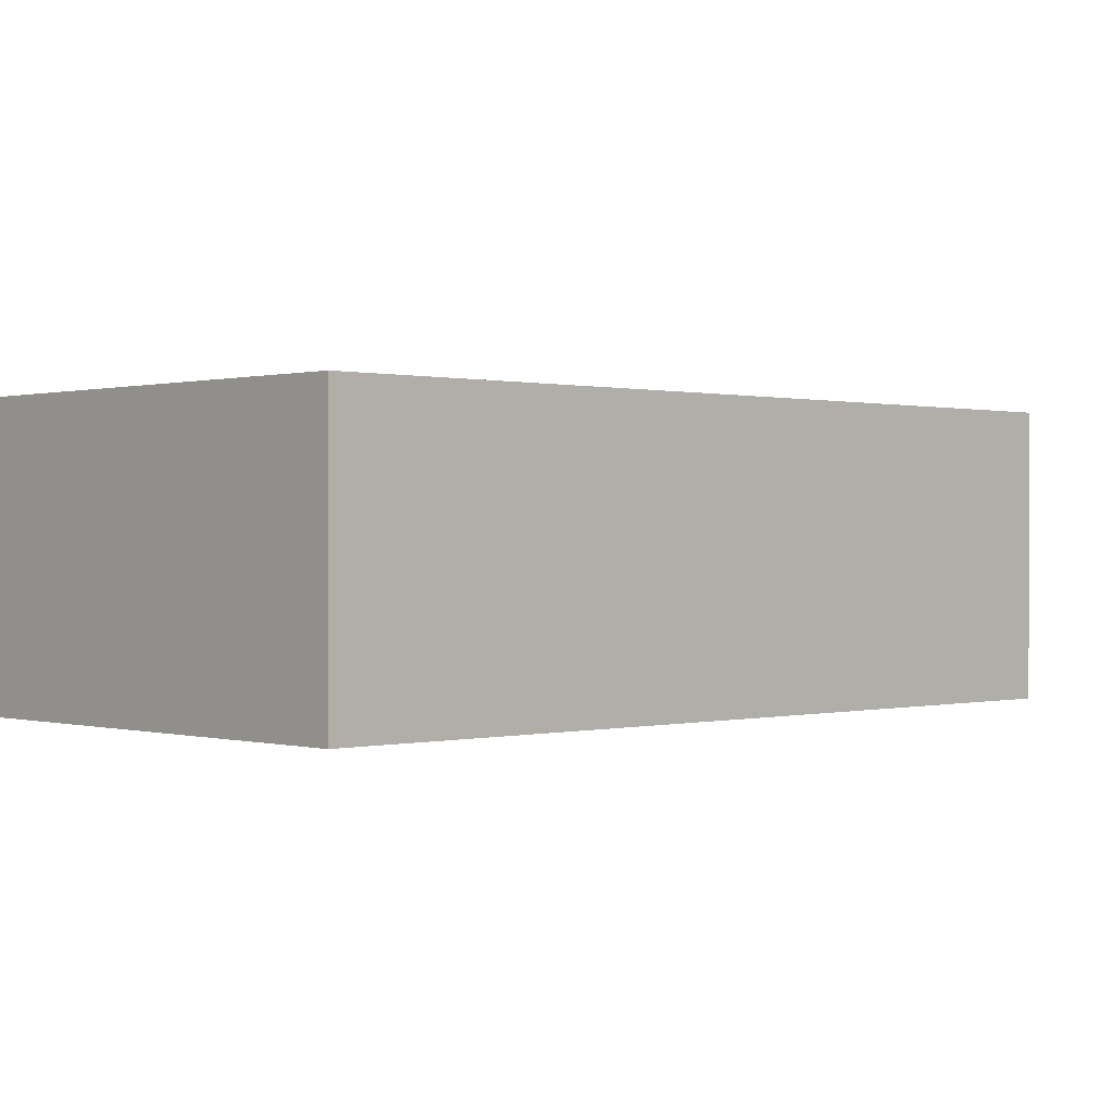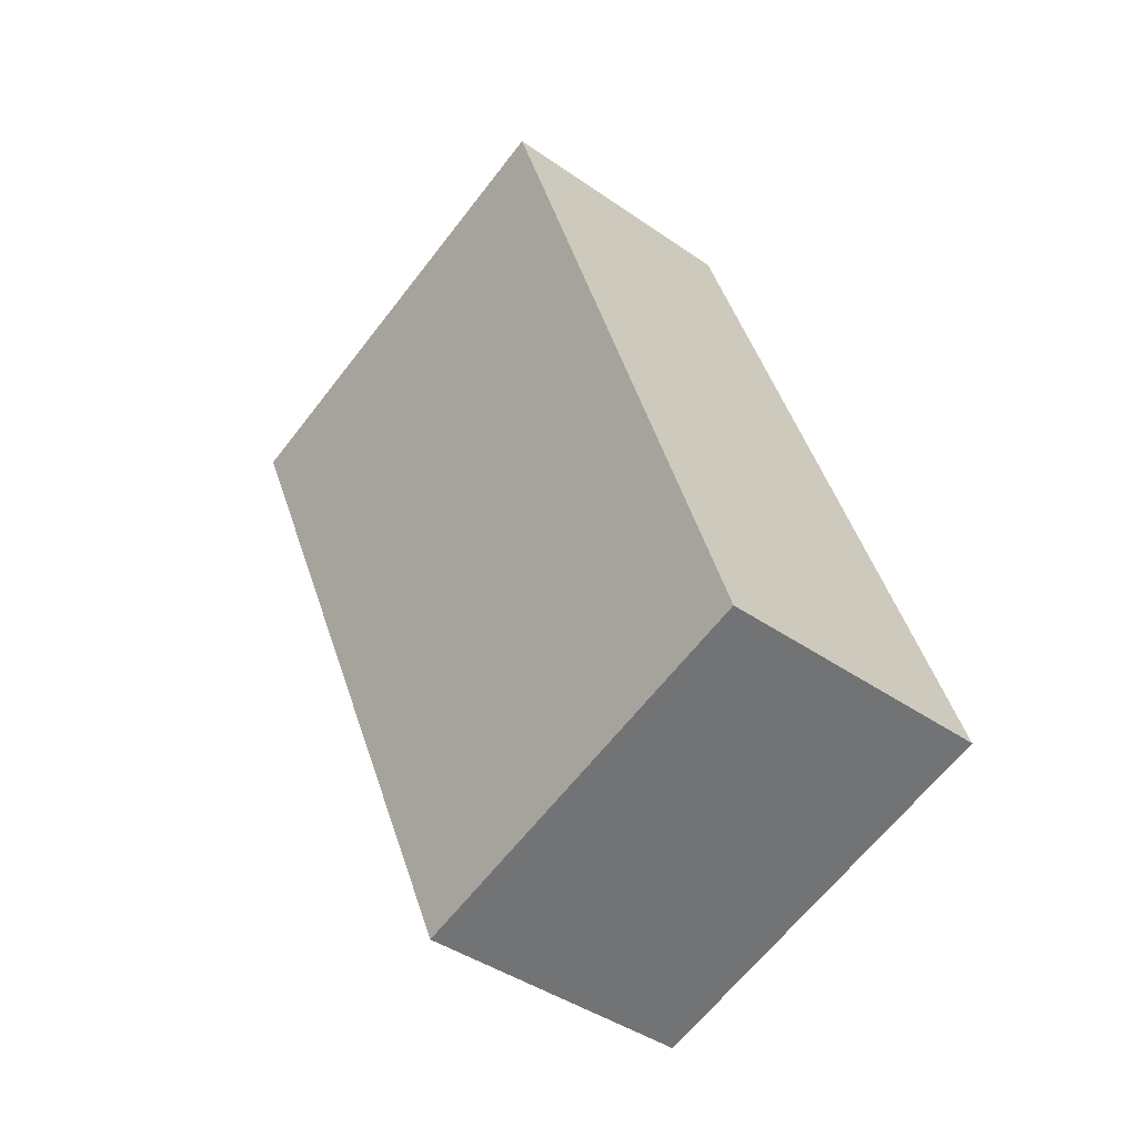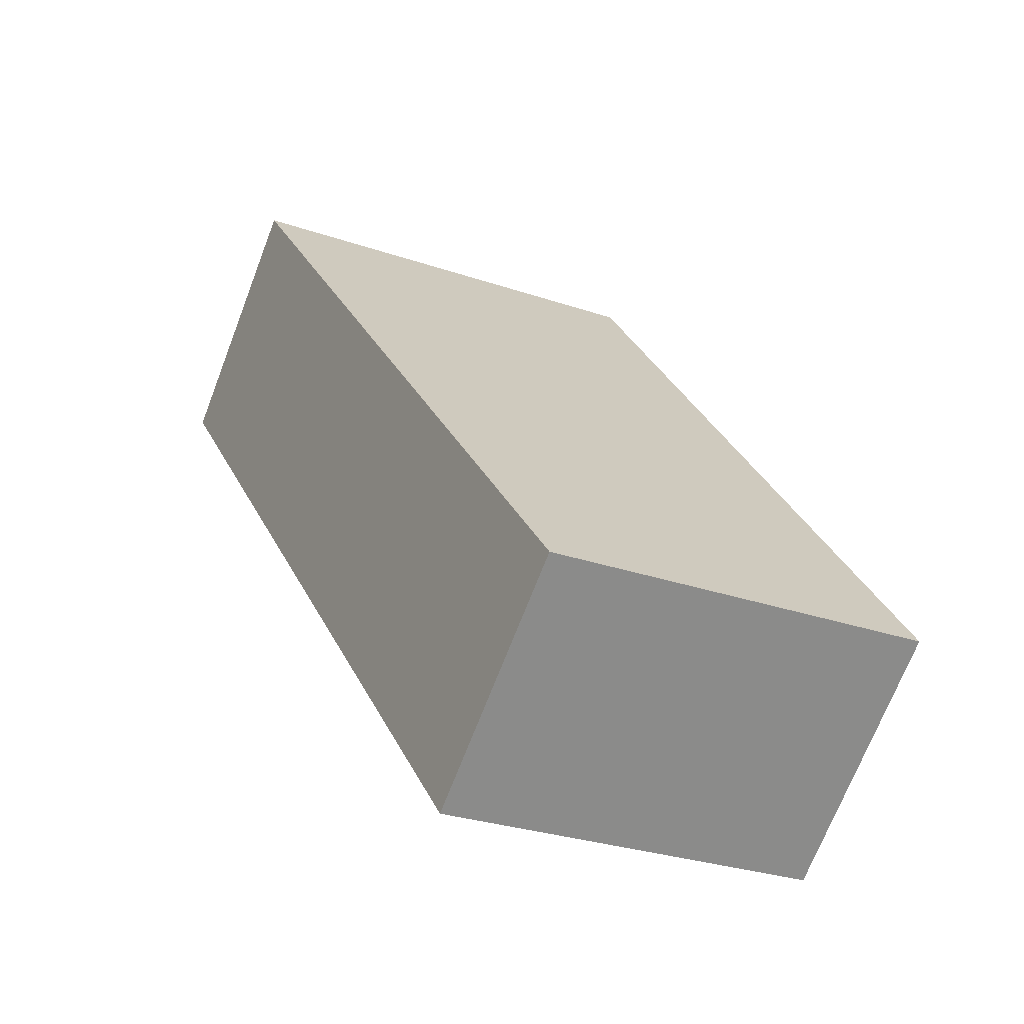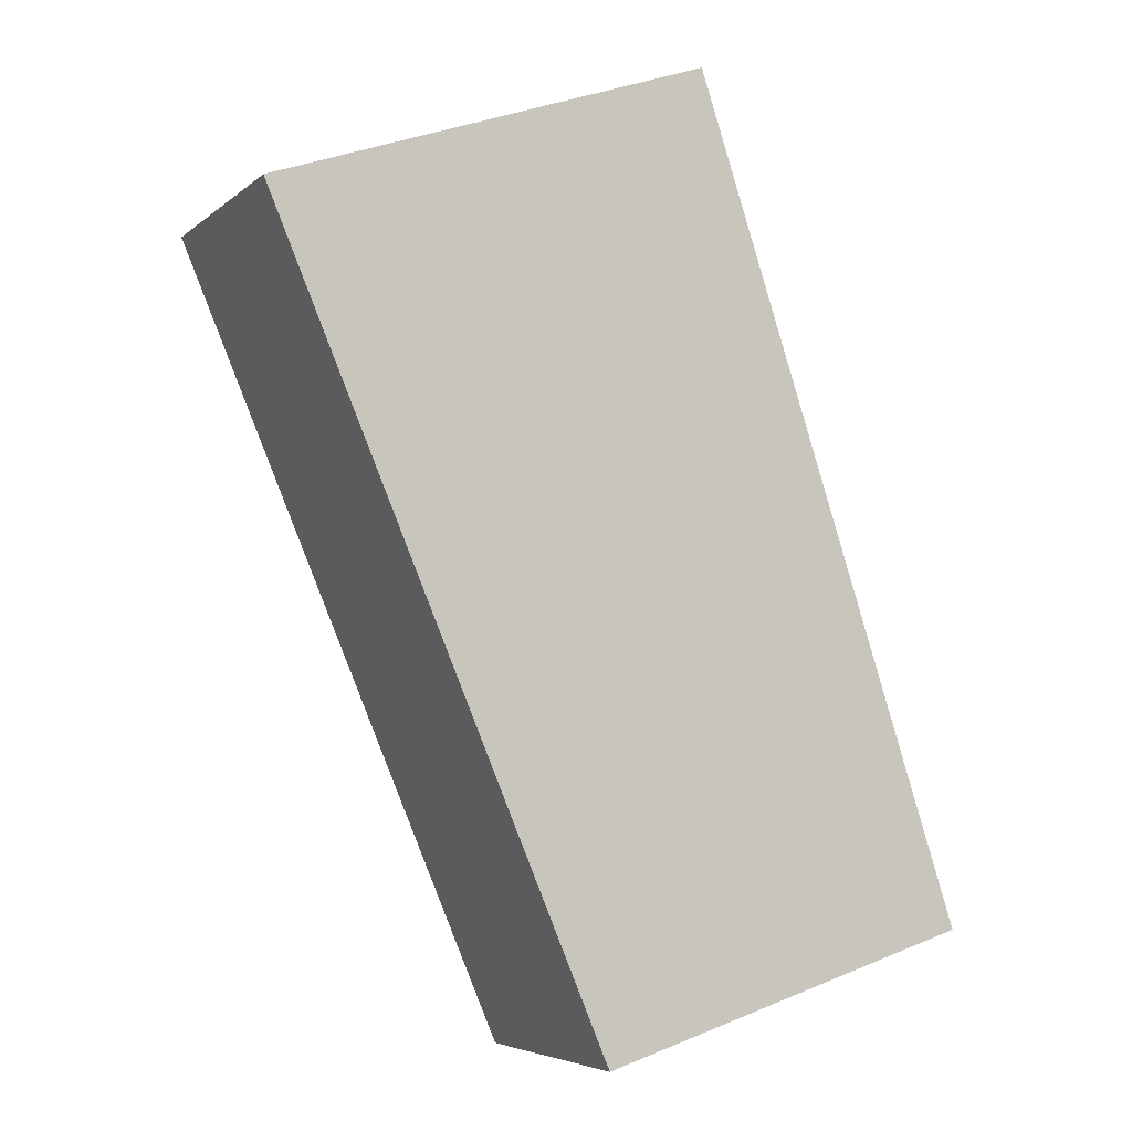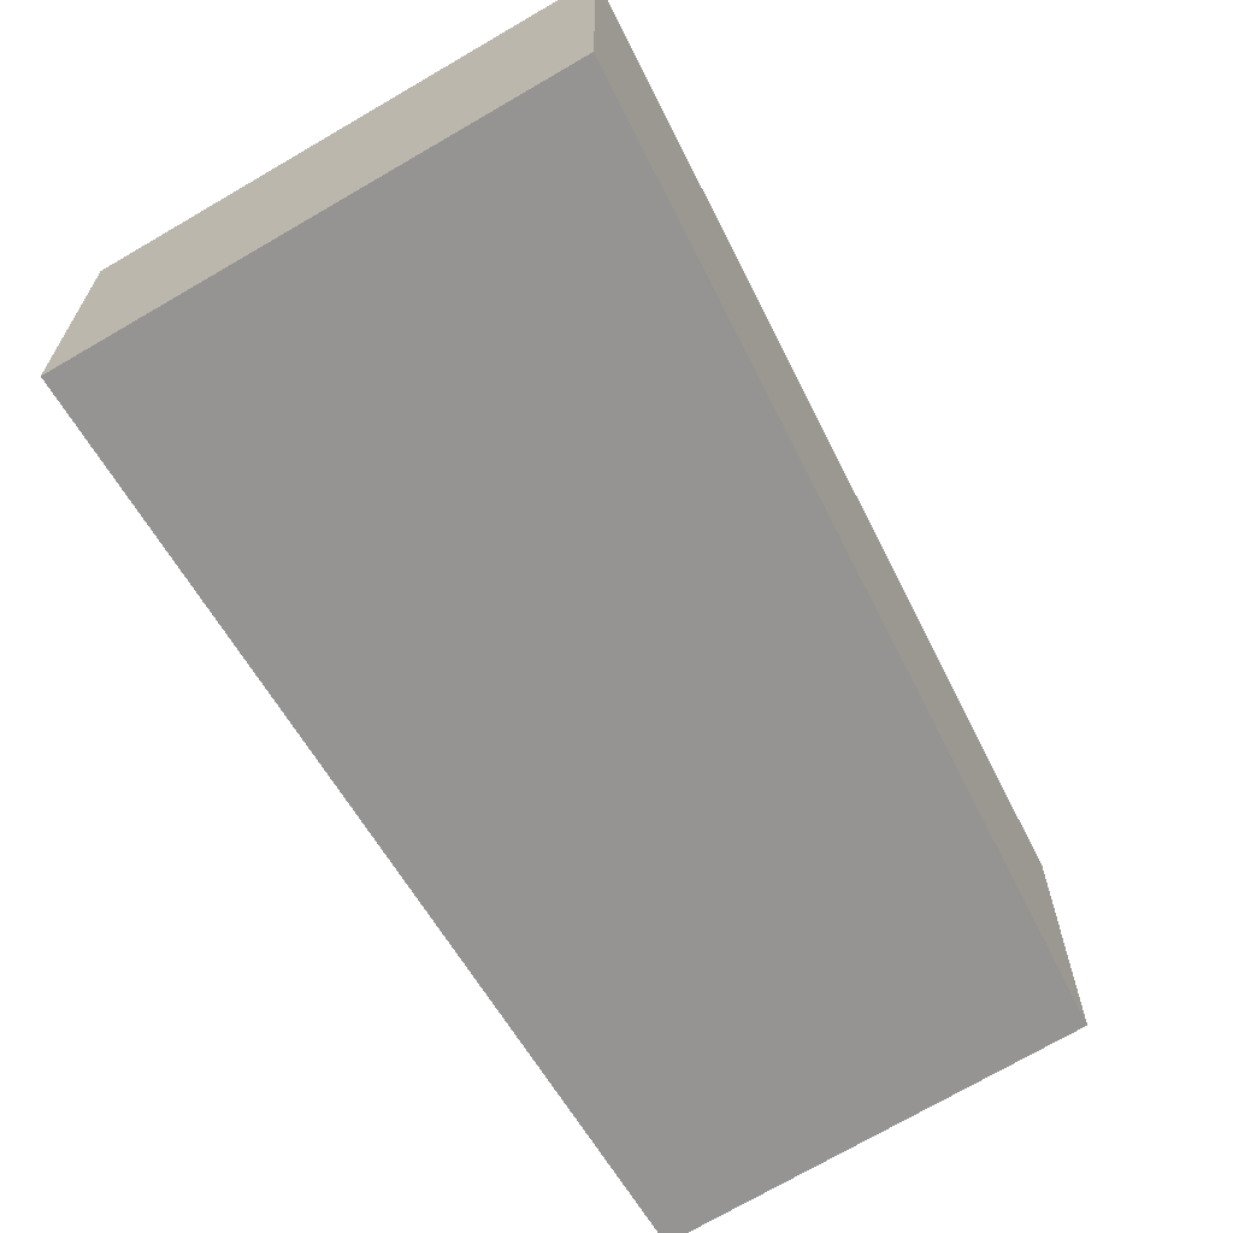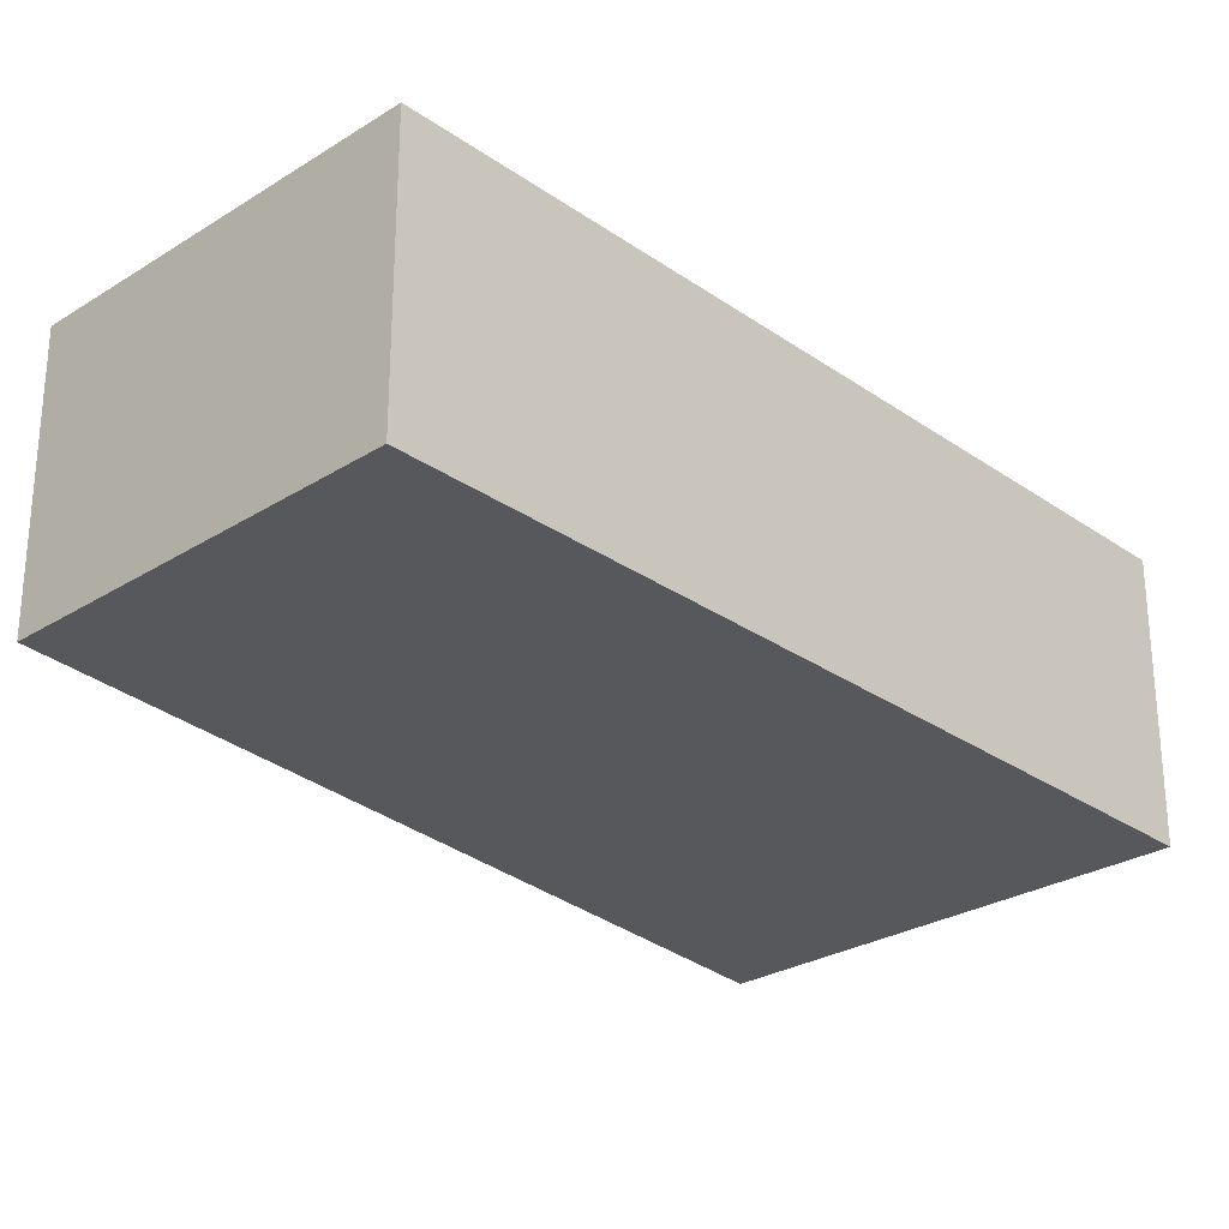
<metadata>
{"format":"obj","ext":"obj","renderer":"f3d","projection":"perspective","resolution":1024,"background":"white","views":[{"elev":0.3,"azim":67.5,"up":"+Y"},{"elev":-41.6,"azim":-130.3,"up":"+Z"},{"elev":-70.5,"azim":158.9,"up":"+Z"},{"elev":-5.2,"azim":155.5,"up":"+Z"},{"elev":-67.1,"azim":49.6,"up":"+Y"},{"elev":-28.1,"azim":-118.4,"up":"+Y"}]}
</metadata>
<code>
v  0 2.988 1.83e-16
v  6.845 2.988 5.086
v  4.132 2.988 -1.321
v  3.023 2.988 9.211
v  7.67 2.988 7.6
v  7.878 2.988 7.528
v  4.132 8.089e-17 -1.321
v  0 0 0
v  3.023 -5.64e-16 9.211
v  7.67 -4.654e-16 7.6
v  7.878 -4.61e-16 7.528
v  6.845 -3.114e-16 5.086
g defaultobject
f 1 2 3
f 2 1 4
f 2 4 5
f 2 5 6
f 7 1 3
f 1 7 8
f 8 4 1
f 4 8 9
f 9 5 4
f 5 9 10
f 5 10 6
f 6 10 11
f 2 7 3
f 7 2 12
f 12 2 6
f 12 6 11
f 7 9 8
f 9 7 12
f 9 12 10
f 10 12 11

</code>
